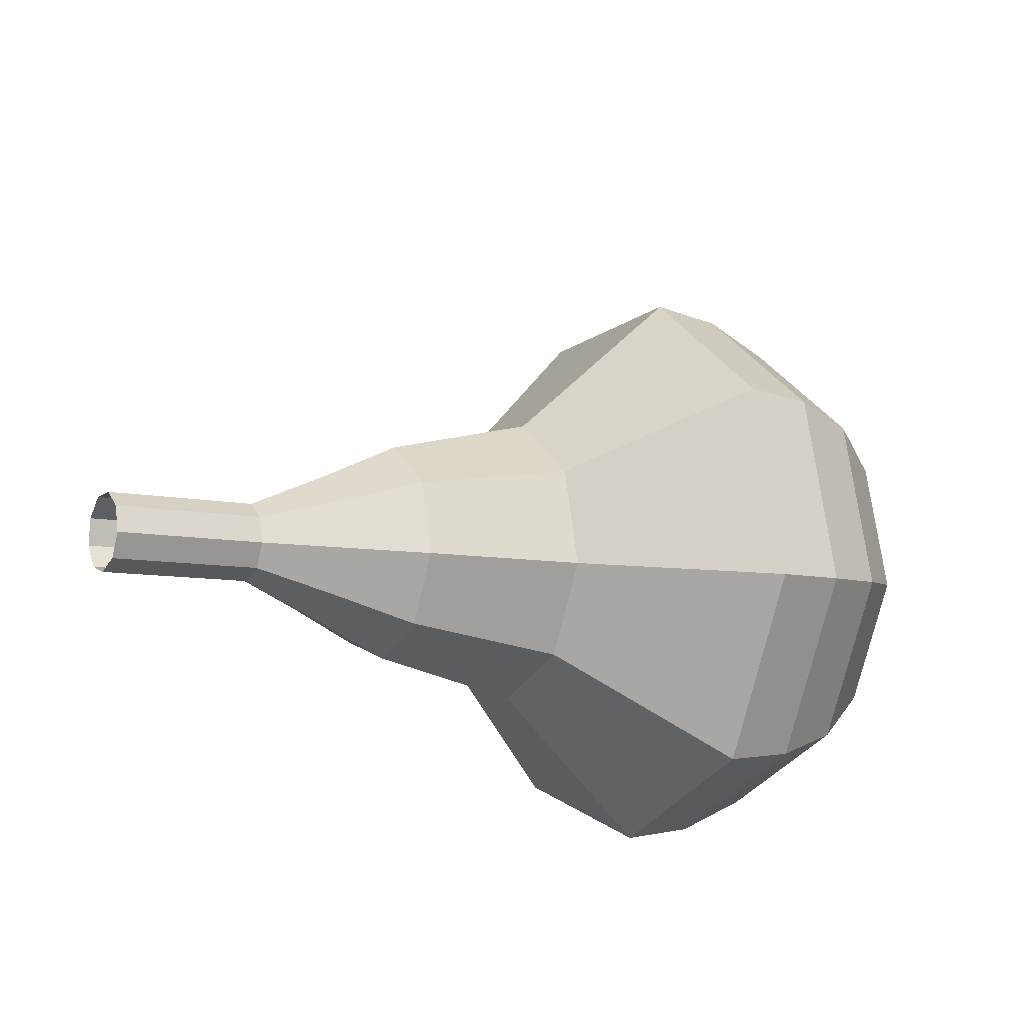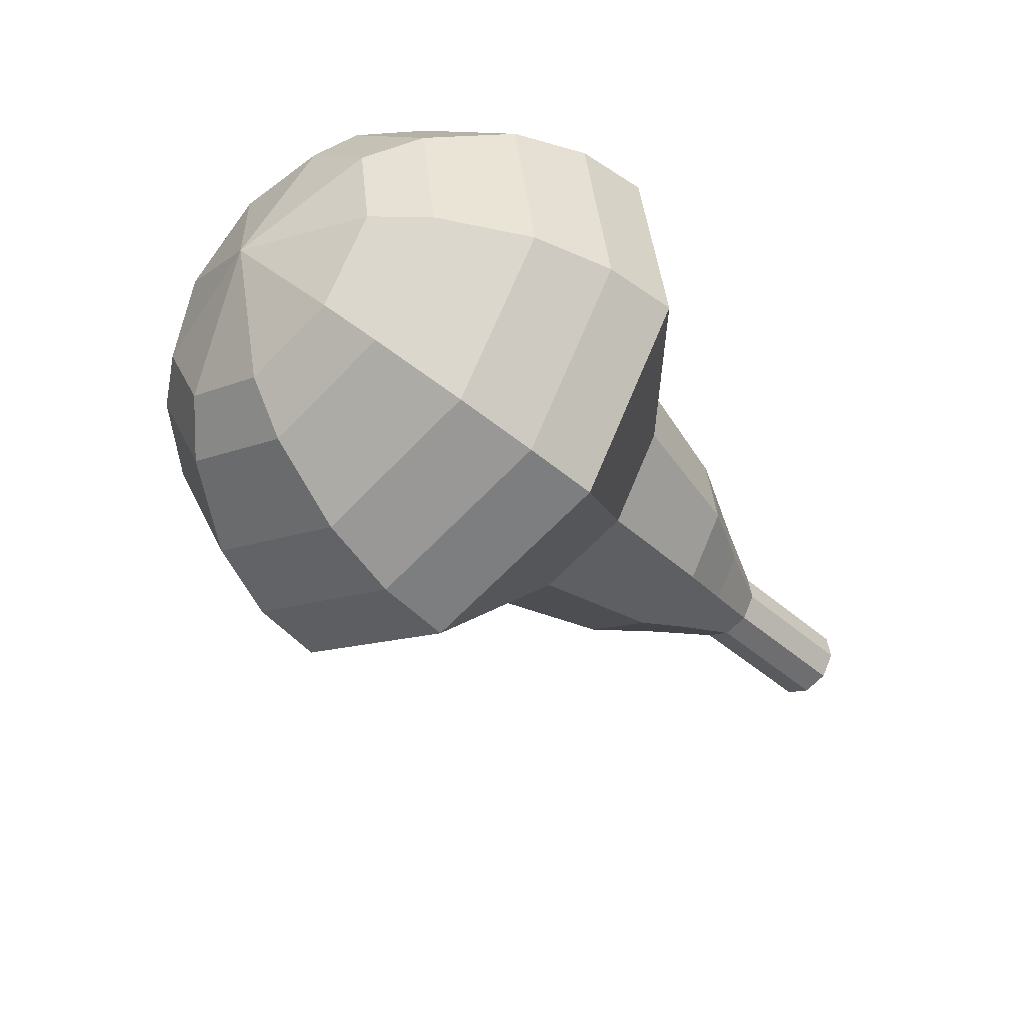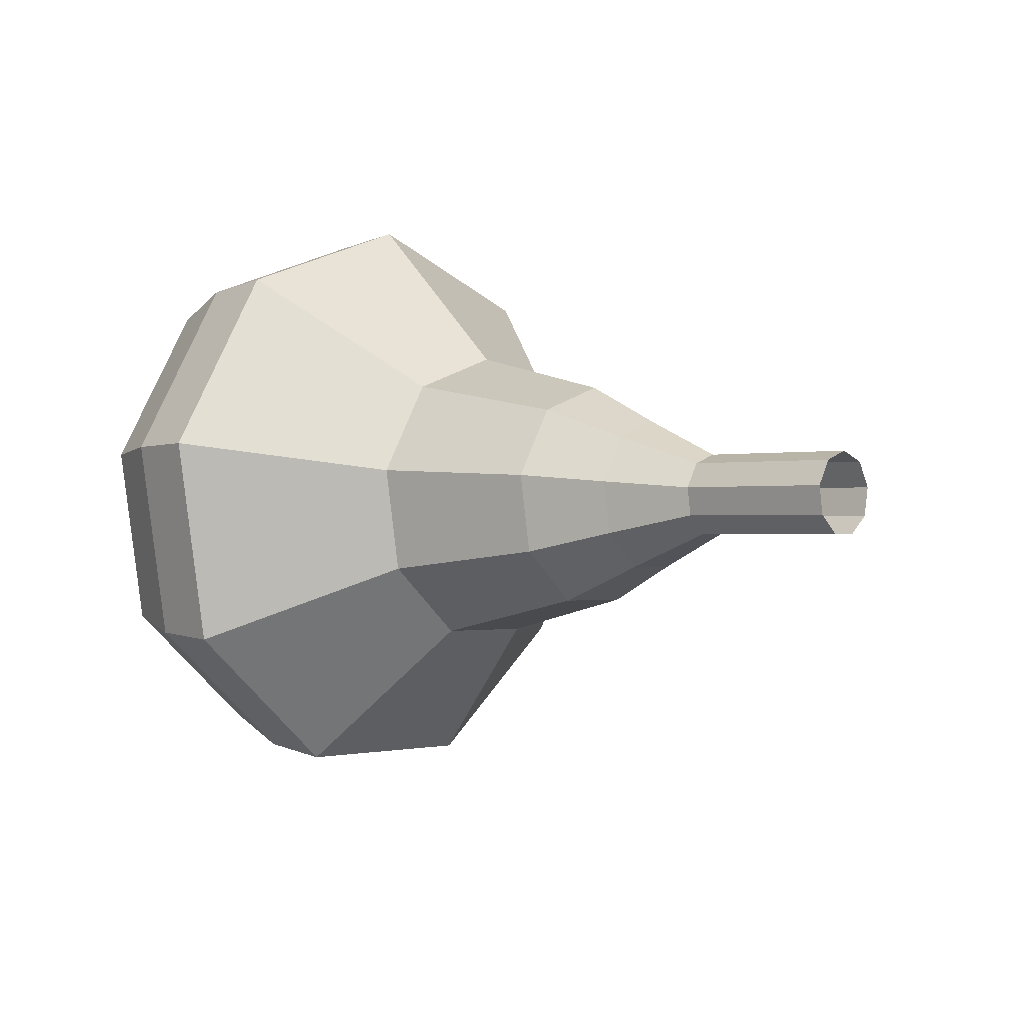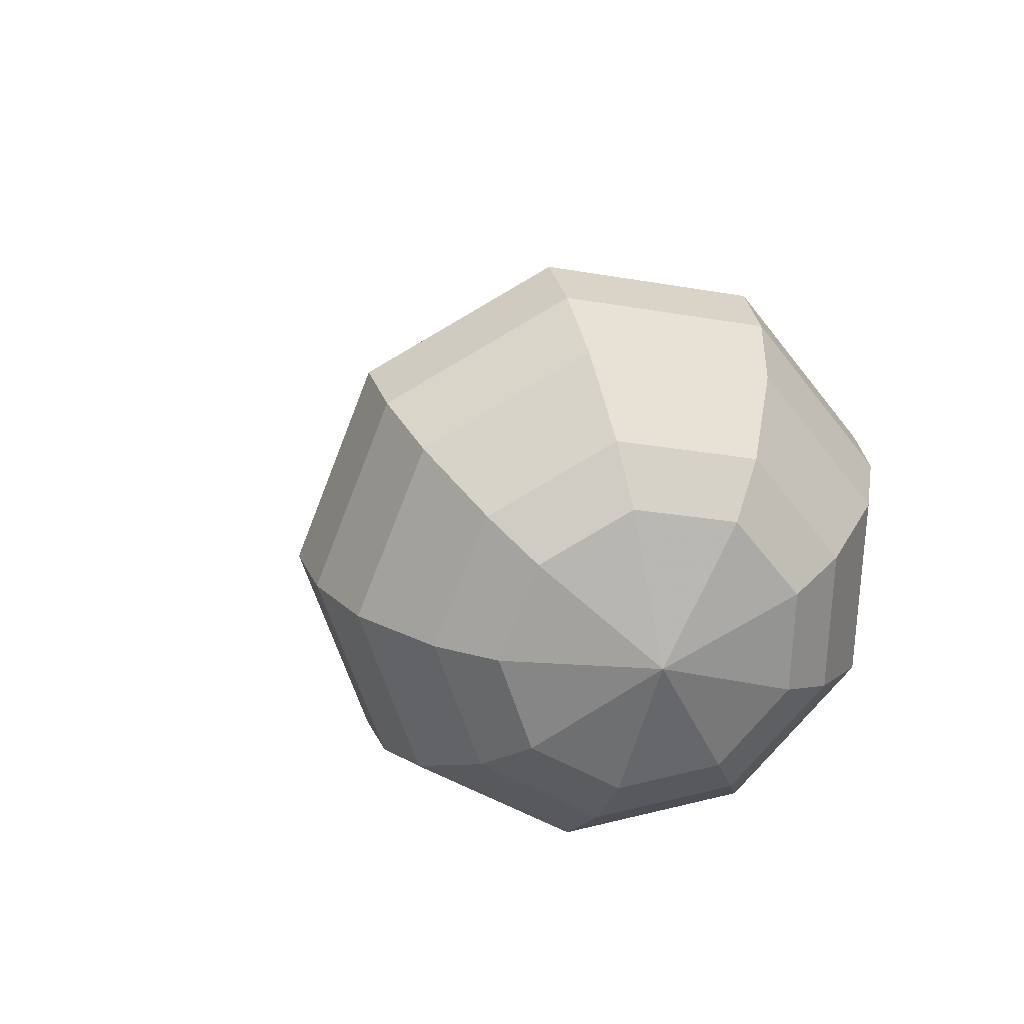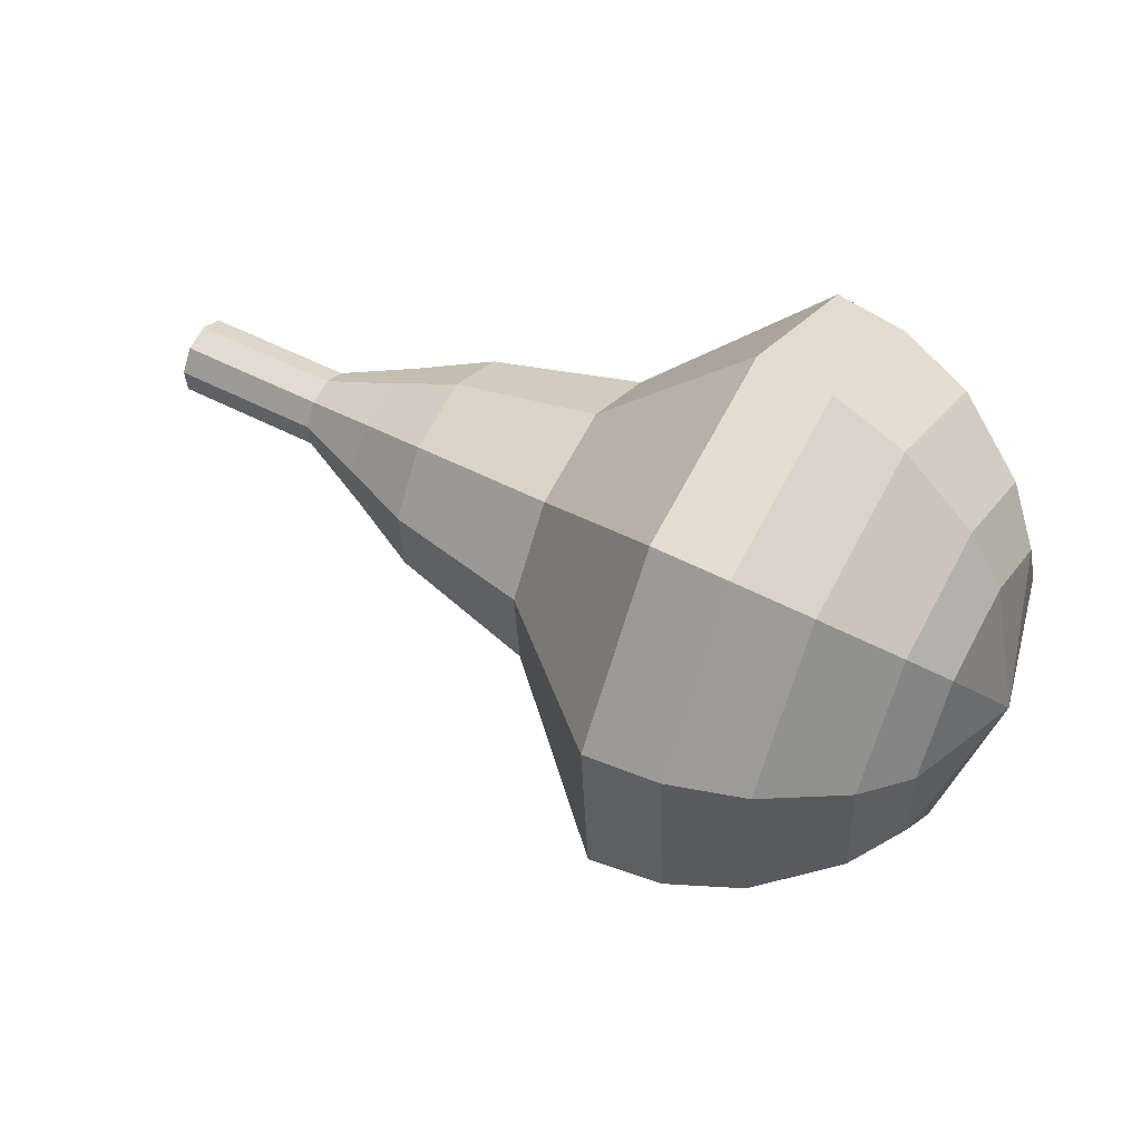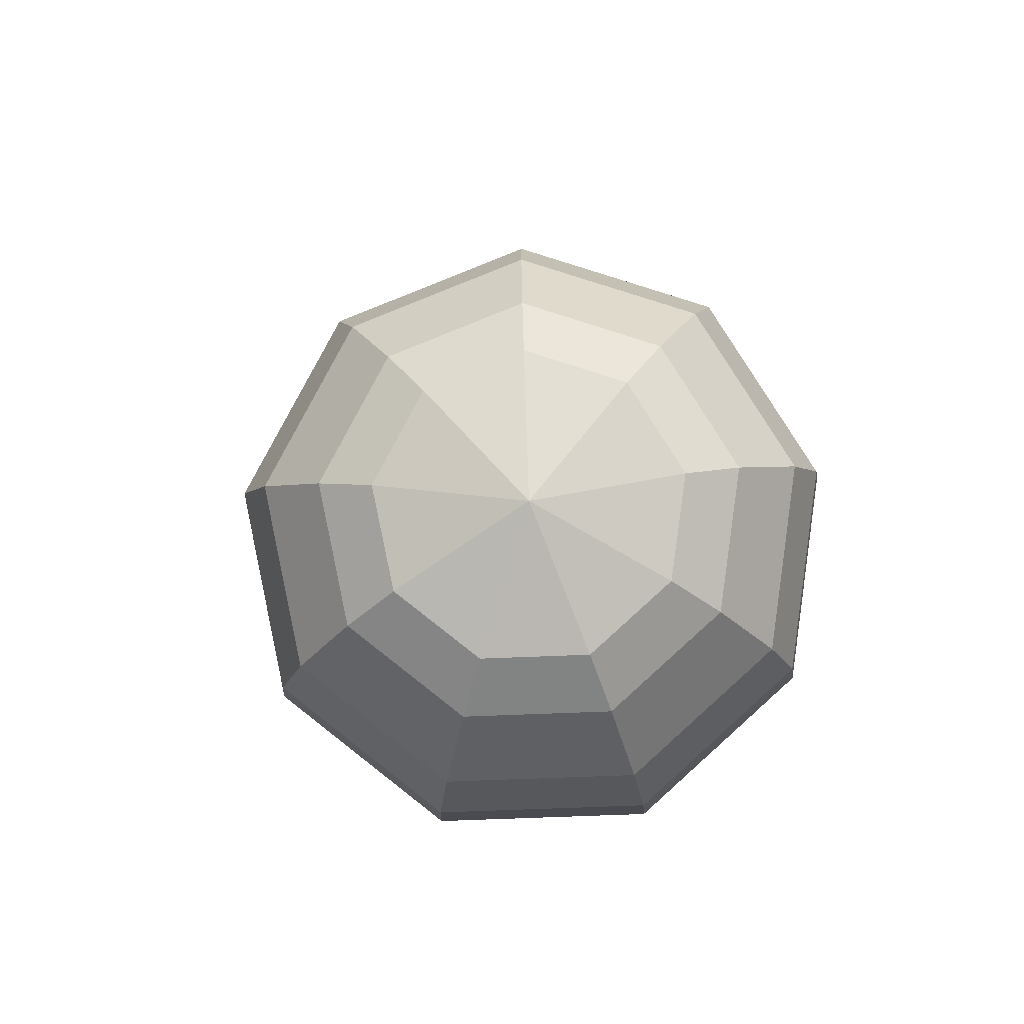
<metadata>
{"format":"obj","ext":"obj","renderer":"f3d","projection":"perspective","resolution":1024,"background":"white","views":[{"elev":-37.9,"azim":143.0,"up":"+Y"},{"elev":-53.2,"azim":-61.5,"up":"+Z"},{"elev":12.2,"azim":27.1,"up":"+Z"},{"elev":13.8,"azim":-116.6,"up":"+Z"},{"elev":34.8,"azim":-167.0,"up":"+Z"},{"elev":7.2,"azim":-97.7,"up":"+Y"}]}
</metadata>
<code>
g tube1
v 113.9 134 158.3
v 113.9 133.8 157.7
v 113.8 133.2 157.3
v 113.6 132.5 157.4
v 113.4 132.1 158
v 113.3 132.2 158.6
v 113.4 132.6 159.2
v 113.5 133.3 159.3
v 113.7 133.8 158.9
v 113.9 134 158.3
v 112.1 134.5 158
v 112.1 134.3 157.4
v 112 133.7 157
v 111.8 133 157.2
v 111.6 132.6 157.7
v 111.5 132.6 158.3
v 111.5 133.1 158.9
v 111.7 133.7 159
v 111.9 134.3 158.6
v 112.1 134.5 158
v 110.2 135 157.7
v 110.3 134.7 157.1
v 110.2 134.2 156.7
v 110 133.5 156.9
v 109.8 133.1 157.4
v 109.7 133.1 158.1
v 109.7 133.6 158.6
v 109.9 134.2 158.7
v 110.1 134.8 158.4
v 110.2 135 157.7
v 108.6 136.3 157.4
v 108.7 135.9 156.2
v 108.5 134.8 155.6
v 108.1 133.6 155.8
v 107.8 132.8 156.8
v 107.6 132.9 158.1
v 107.7 133.7 159
v 108 134.9 159.3
v 108.3 136 158.6
v 108.6 136.3 157.4
v 107.1 137.7 157.1
v 107.1 137 155.4
v 106.8 135.4 154.4
v 106.3 133.6 154.7
v 105.8 132.4 156.2
v 105.5 132.5 158.1
v 105.6 133.8 159.6
v 106 135.6 159.9
v 106.6 137.2 158.9
v 107.1 137.7 157.1
v 103.6 139.6 156.6
v 103.8 138.7 154.2
v 103.4 136.5 152.9
v 102.6 134.1 153.4
v 101.9 132.6 155.3
v 101.6 132.7 157.8
v 101.7 134.3 159.8
v 102.3 136.8 160.2
v 103.1 138.9 159
v 103.6 139.6 156.6
v 101 144.2 156
v 101.2 142.4 151.2
v 100.4 138 148.7
v 98.96 133.1 149.6
v 97.53 130.1 153.5
v 96.79 130.3 158.5
v 97.08 133.6 162.4
v 98.27 138.5 163.3
v 99.8 142.7 160.8
v 101 144.2 156
v 99.11 144.5 155.7
v 99.34 142.7 151.1
v 98.57 138.4 148.6
v 97.17 133.7 149.5
v 95.79 130.8 153.3
v 95.07 131 158.2
v 95.35 134.2 161.9
v 96.51 139 162.8
v 97.99 143 160.3
v 99.11 144.5 155.7
v 97.12 144.2 155.4
v 97.32 142.6 151.3
v 96.64 138.8 149.1
v 95.39 134.6 149.9
v 94.15 132 153.2
v 93.51 132.2 157.6
v 93.76 135.1 161
v 94.79 139.3 161.8
v 96.12 142.9 159.6
v 97.12 144.2 155.4
v 94.93 143.2 155.2
v 95.08 142 152
v 94.56 139.1 150.3
v 93.61 135.9 150.9
v 92.66 133.9 153.5
v 92.17 134 156.8
v 92.36 136.2 159.4
v 93.15 139.5 160
v 94.16 142.2 158.3
v 94.93 143.2 155.2
v 93.68 142.2 155
v 93.8 141.3 152.7
v 93.42 139.2 151.5
v 92.72 136.8 151.9
v 92.03 135.4 153.8
v 91.67 135.4 156.2
v 91.81 137.1 158.1
v 92.38 139.4 158.6
v 93.12 141.5 157.3
v 93.68 142.2 155
v 91.84 138.9 154.9
v 91.84 138.9 154.9
v 91.84 138.9 154.9
v 91.84 138.9 154.9
v 91.84 138.9 154.9
v 91.84 138.9 154.9
v 91.84 138.9 154.9
v 91.84 138.9 154.9
v 91.84 138.9 154.9
v 91.84 138.9 154.9
f 1 2 12
f 12 11 1
f 2 3 13
f 13 12 2
f 3 4 14
f 14 13 3
f 4 5 15
f 15 14 4
f 5 6 16
f 16 15 5
f 6 7 17
f 17 16 6
f 7 8 18
f 18 17 7
f 8 9 19
f 19 18 8
f 9 10 20
f 20 19 9
f 11 12 22
f 22 21 11
f 12 13 23
f 23 22 12
f 13 14 24
f 24 23 13
f 14 15 25
f 25 24 14
f 15 16 26
f 26 25 15
f 16 17 27
f 27 26 16
f 17 18 28
f 28 27 17
f 18 19 29
f 29 28 18
f 19 20 30
f 30 29 19
f 21 22 32
f 32 31 21
f 22 23 33
f 33 32 22
f 23 24 34
f 34 33 23
f 24 25 35
f 35 34 24
f 25 26 36
f 36 35 25
f 26 27 37
f 37 36 26
f 27 28 38
f 38 37 27
f 28 29 39
f 39 38 28
f 29 30 40
f 40 39 29
f 31 32 42
f 42 41 31
f 32 33 43
f 43 42 32
f 33 34 44
f 44 43 33
f 34 35 45
f 45 44 34
f 35 36 46
f 46 45 35
f 36 37 47
f 47 46 36
f 37 38 48
f 48 47 37
f 38 39 49
f 49 48 38
f 39 40 50
f 50 49 39
f 41 42 52
f 52 51 41
f 42 43 53
f 53 52 42
f 43 44 54
f 54 53 43
f 44 45 55
f 55 54 44
f 45 46 56
f 56 55 45
f 46 47 57
f 57 56 46
f 47 48 58
f 58 57 47
f 48 49 59
f 59 58 48
f 49 50 60
f 60 59 49
f 51 52 62
f 62 61 51
f 52 53 63
f 63 62 52
f 53 54 64
f 64 63 53
f 54 55 65
f 65 64 54
f 55 56 66
f 66 65 55
f 56 57 67
f 67 66 56
f 57 58 68
f 68 67 57
f 58 59 69
f 69 68 58
f 59 60 70
f 70 69 59
f 61 62 72
f 72 71 61
f 62 63 73
f 73 72 62
f 63 64 74
f 74 73 63
f 64 65 75
f 75 74 64
f 65 66 76
f 76 75 65
f 66 67 77
f 77 76 66
f 67 68 78
f 78 77 67
f 68 69 79
f 79 78 68
f 69 70 80
f 80 79 69
f 71 72 82
f 82 81 71
f 72 73 83
f 83 82 72
f 73 74 84
f 84 83 73
f 74 75 85
f 85 84 74
f 75 76 86
f 86 85 75
f 76 77 87
f 87 86 76
f 77 78 88
f 88 87 77
f 78 79 89
f 89 88 78
f 79 80 90
f 90 89 79
f 81 82 92
f 92 91 81
f 82 83 93
f 93 92 82
f 83 84 94
f 94 93 83
f 84 85 95
f 95 94 84
f 85 86 96
f 96 95 85
f 86 87 97
f 97 96 86
f 87 88 98
f 98 97 87
f 88 89 99
f 99 98 88
f 89 90 100
f 100 99 89
f 91 92 102
f 102 101 91
f 92 93 103
f 103 102 92
f 93 94 104
f 104 103 93
f 94 95 105
f 105 104 94
f 95 96 106
f 106 105 95
f 96 97 107
f 107 106 96
f 97 98 108
f 108 107 97
f 98 99 109
f 109 108 98
f 99 100 110
f 110 109 99
f 101 102 112
f 112 111 101
f 102 103 113
f 113 112 102
f 103 104 114
f 114 113 103
f 104 105 115
f 115 114 104
f 105 106 116
f 116 115 105
f 106 107 117
f 117 116 106
f 107 108 118
f 118 117 107
f 108 109 119
f 119 118 108
f 109 110 120
f 120 119 109
g

</code>
